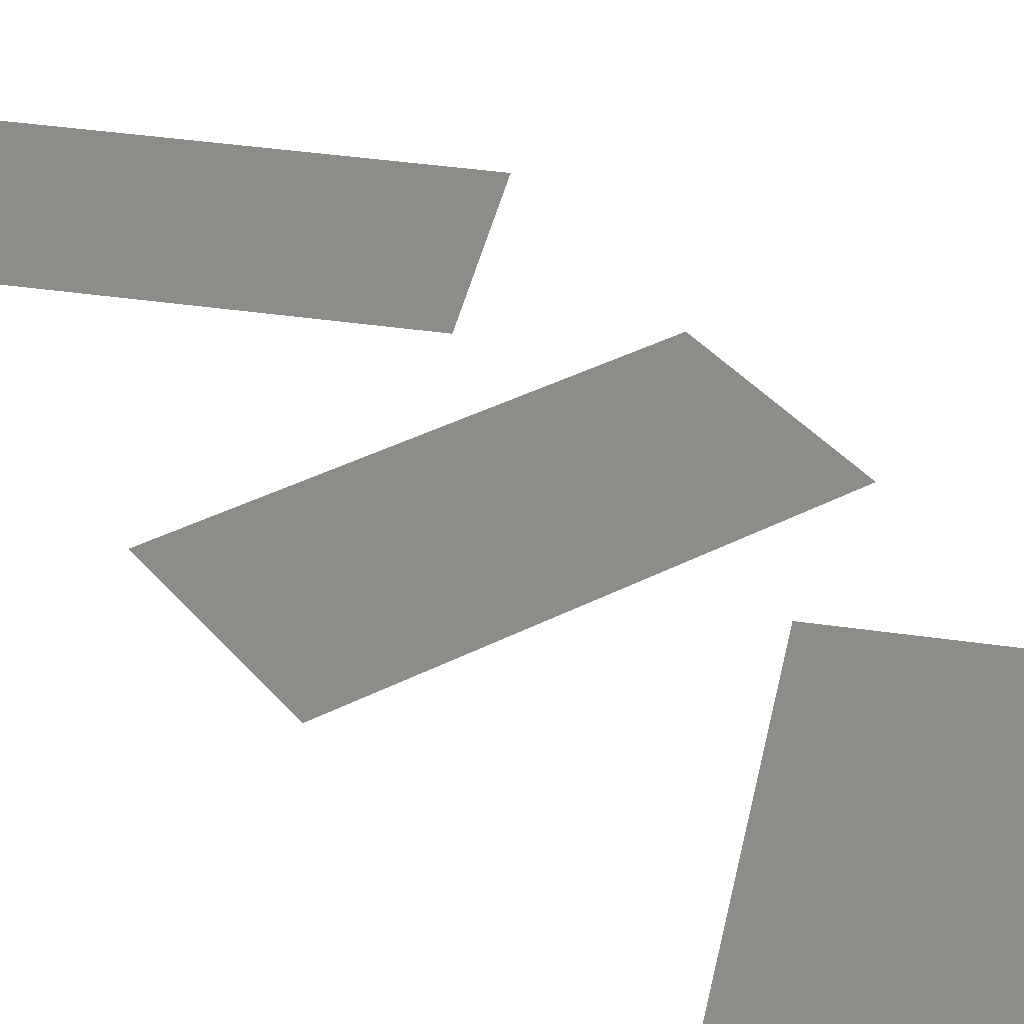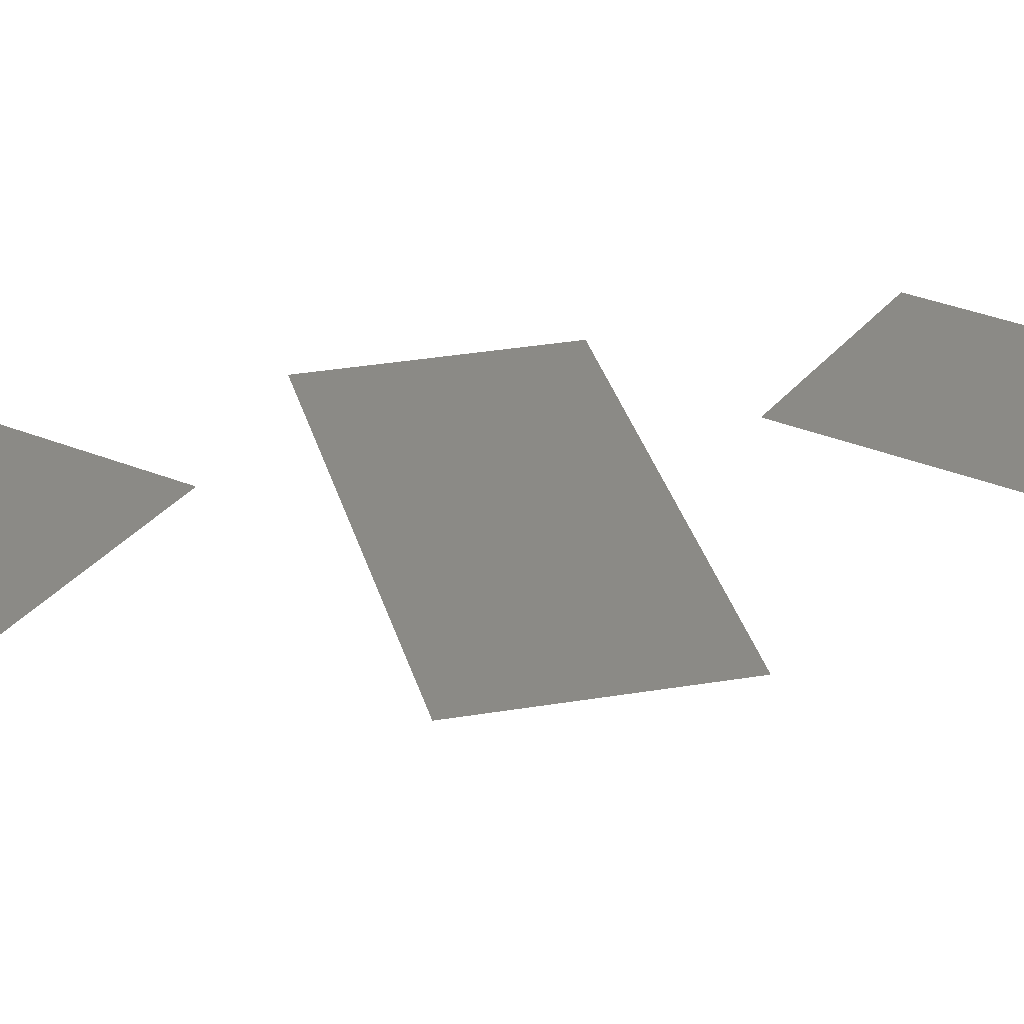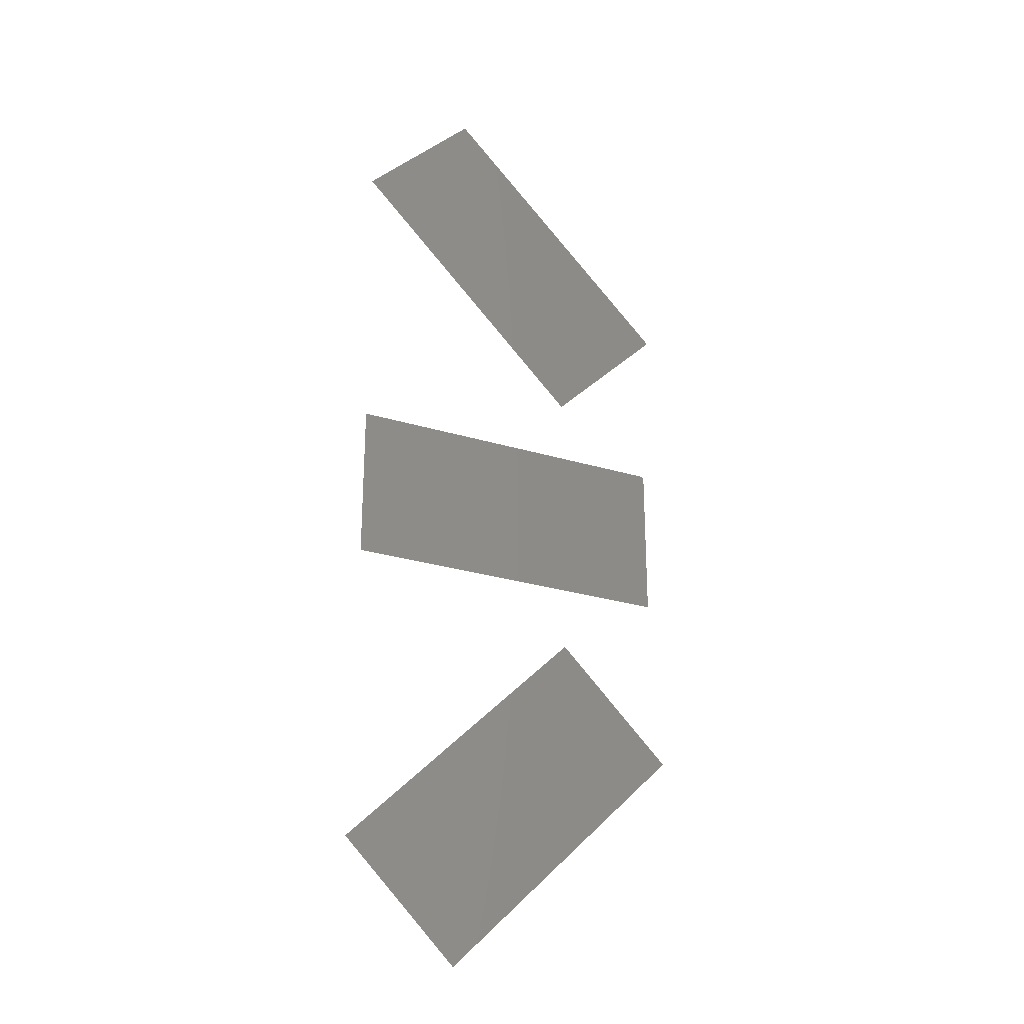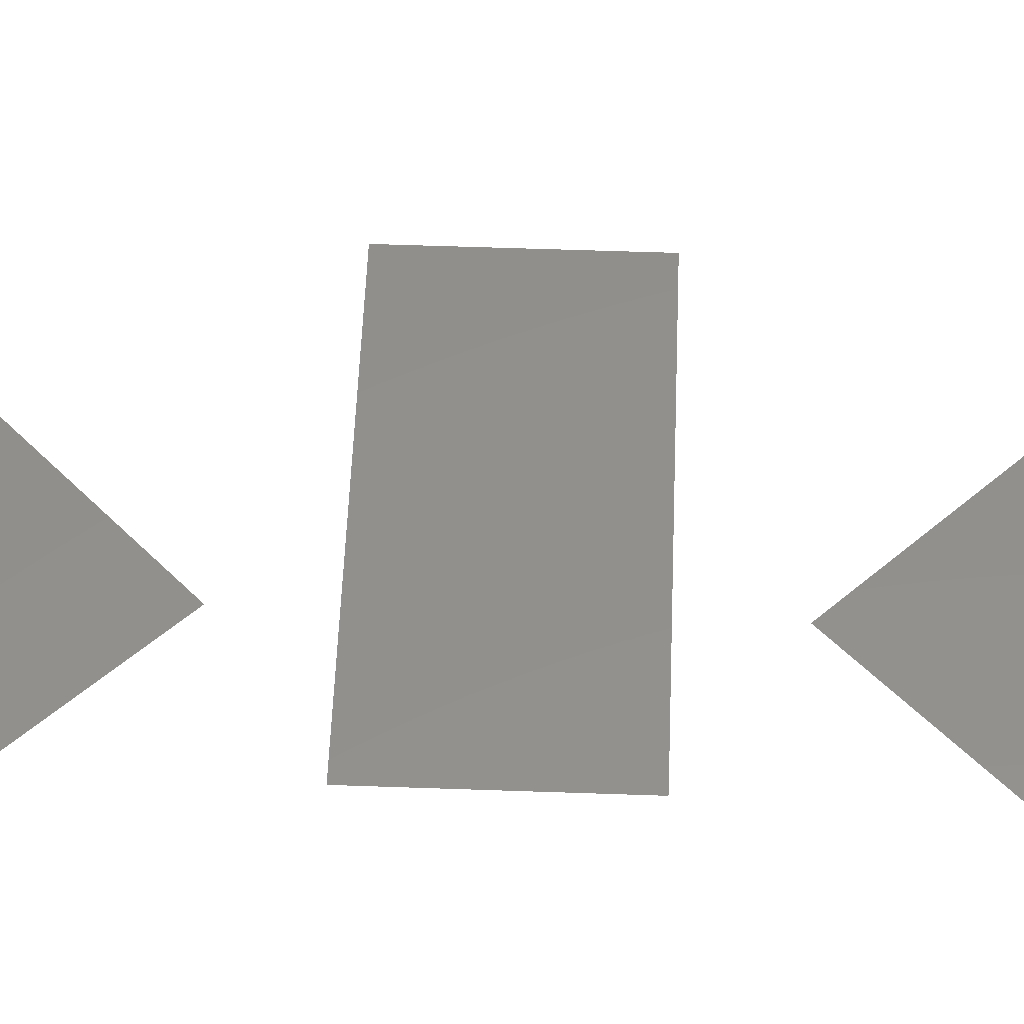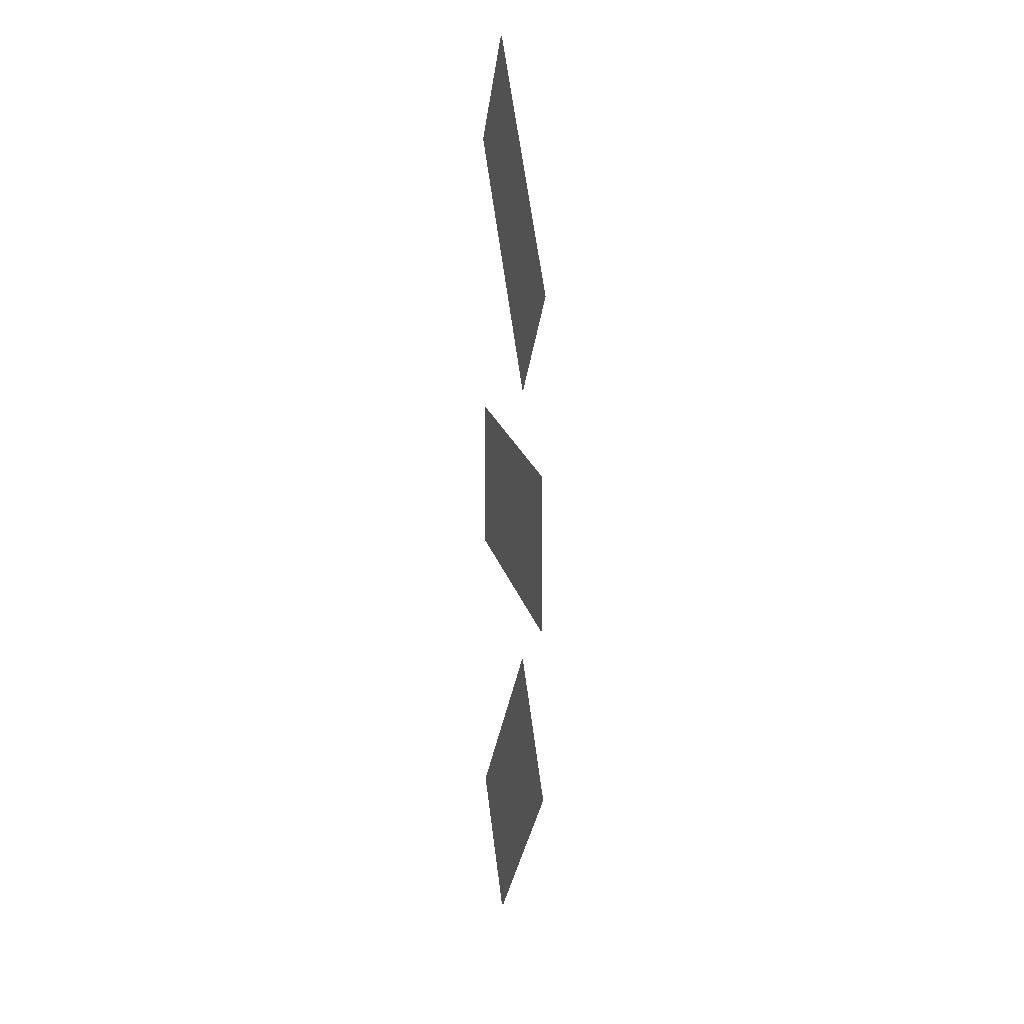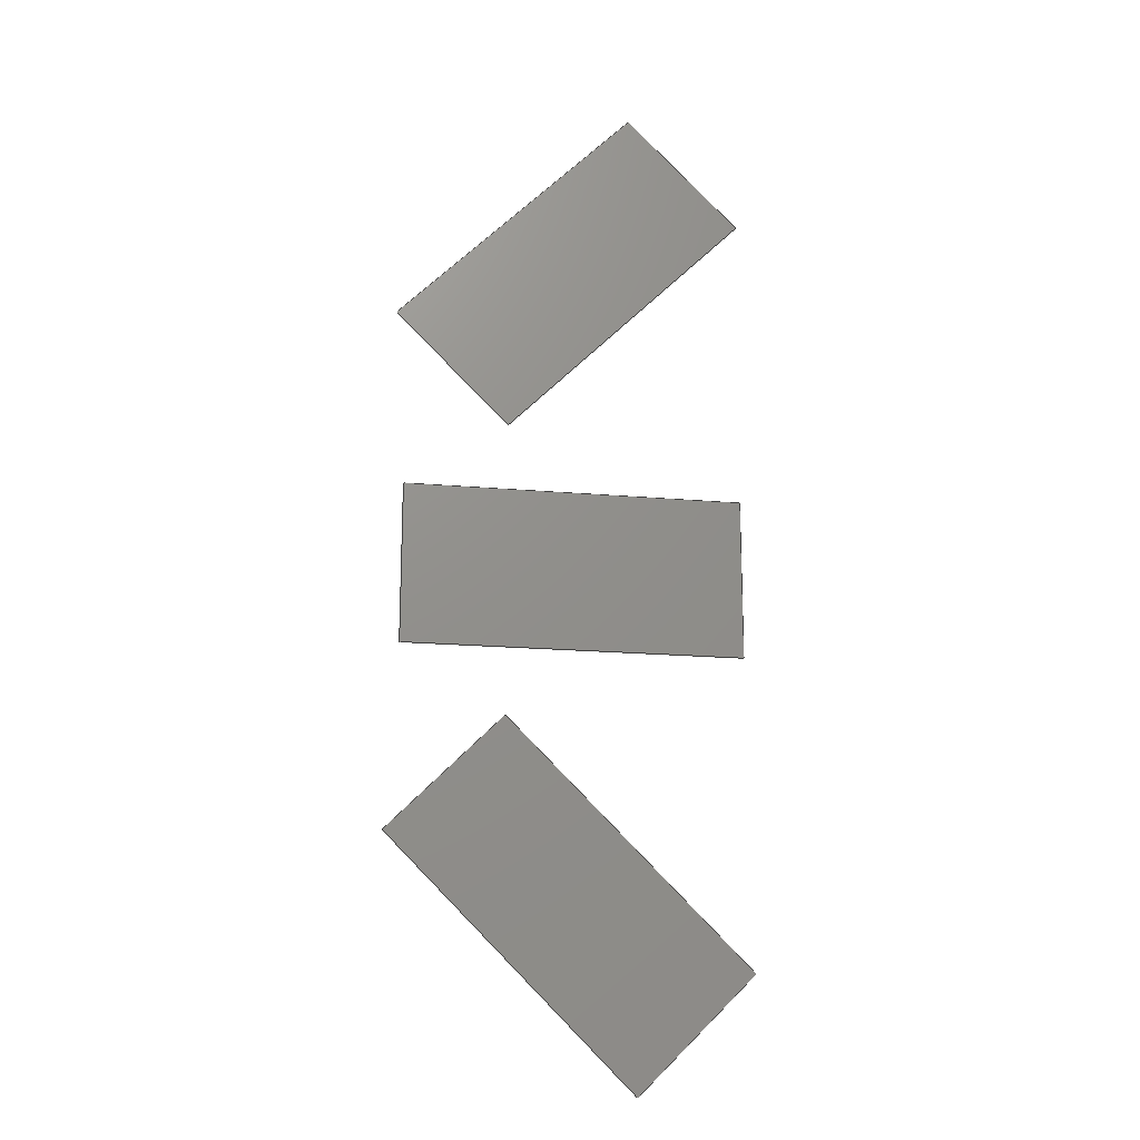
<metadata>
{"format":"step","ext":"stp","renderer":"f3d","projection":"perspective","resolution":1024,"background":"white","views":[{"elev":36.7,"azim":-34.1,"up":"+Z"},{"elev":30.7,"azim":-103.9,"up":"+Z"},{"elev":-27.1,"azim":-25.3,"up":"+Y"},{"elev":52.8,"azim":92.2,"up":"+Z"},{"elev":15.3,"azim":79.6,"up":"+Y"},{"elev":-18.2,"azim":170.2,"up":"+Y"}]}
</metadata>
<code>
ISO-10303-21;
DATA;
#1=PRODUCT_DEFINITION_CONTEXT('',#13,'design');
#2=APPLICATION_PROTOCOL_DEFINITION('INTERNATIONAL STANDARD','automotive_design',1994,#13);
#3=PRODUCT_CATEGORY_RELATIONSHIP('NONE','NONE',#14,#15);
#4=SHAPE_DEFINITION_REPRESENTATION(#16,#17);
#5=PRODUCT_DEFINITION_CONTEXT('',#18,'design');
#6=APPLICATION_PROTOCOL_DEFINITION('INTERNATIONAL STANDARD','automotive_design',1994,#18);
#7=PRODUCT_CATEGORY_RELATIONSHIP('NONE','NONE',#19,#20);
#8=CONTEXT_DEPENDENT_SHAPE_REPRESENTATION(#21,#22);
#9=SHAPE_DEFINITION_REPRESENTATION(#23,#24);
#10=SHAPE_REPRESENTATION_RELATIONSHIP('NONE','NONE',#24,#25);
#11=MECHANICAL_DESIGN_GEOMETRIC_PRESENTATION_REPRESENTATION(' ',(#26,#27,#28),#12);
#12= (GEOMETRIC_REPRESENTATION_CONTEXT(3)GLOBAL_UNCERTAINTY_ASSIGNED_CONTEXT((#29))GLOBAL_UNIT_ASSIGNED_CONTEXT((#30,#31,#32))REPRESENTATION_CONTEXT('NONE','WORKSPACE'));
#13=APPLICATION_CONTEXT(' ');
#14=PRODUCT_CATEGORY('part','NONE');
#15=PRODUCT_RELATED_PRODUCT_CATEGORY('detail',' ',(#33));
#16=PRODUCT_DEFINITION_SHAPE('NONE','NONE',#34);
#17=SHAPE_REPRESENTATION('rosette_reference_1',(#35,#36),#37);
#18=APPLICATION_CONTEXT(' ');
#19=PRODUCT_CATEGORY('part','NONE');
#20=PRODUCT_RELATED_PRODUCT_CATEGORY('detail',' ',(#38));
#21=(REPRESENTATION_RELATIONSHIP('','',#24,#17)REPRESENTATION_RELATIONSHIP_WITH_TRANSFORMATION(#39)SHAPE_REPRESENTATION_RELATIONSHIP());
#22=PRODUCT_DEFINITION_SHAPE('NAUO-PROD-DEF','NAUO-PROD-DEF',#40);
#23=PRODUCT_DEFINITION_SHAPE('NONE','NONE',#41);
#24=SHAPE_REPRESENTATION('CEA-XX-125UR-350',(#35),#37);
#25=ADVANCED_BREP_SHAPE_REPRESENTATION('',(#42,#43,#44),#12);
#26=STYLED_ITEM('',(#45),#42);
#27=STYLED_ITEM('',(#46),#43);
#28=STYLED_ITEM('',(#47),#44);
#29=UNCERTAINTY_MEASURE_WITH_UNIT(LENGTH_MEASURE(1e-08),#30,'','');
#30= (CONVERSION_BASED_UNIT('METRE',#48)LENGTH_UNIT()NAMED_UNIT(#49));
#31= (NAMED_UNIT(#50)PLANE_ANGLE_UNIT()SI_UNIT($,.RADIAN.));
#32= (NAMED_UNIT(#50)SOLID_ANGLE_UNIT()SI_UNIT($,.STERADIAN.));
#33=PRODUCT('rosette_reference_1','rosette_reference_1','PART--DESC',(#51));
#34=PRODUCT_DEFINITION('rosette_reference_1','rosette_reference_1',#52,#1);
#35=AXIS2_PLACEMENT_3D('',#53,#54,#55);
#36=AXIS2_PLACEMENT_3D('',#56,#57,#58);
#37= (GEOMETRIC_REPRESENTATION_CONTEXT(3)GLOBAL_UNCERTAINTY_ASSIGNED_CONTEXT((#59))GLOBAL_UNIT_ASSIGNED_CONTEXT((#60,#61,#62))REPRESENTATION_CONTEXT('NONE','WORKSPACE'));
#38=PRODUCT('CEA-XX-125UR-350','CEA-XX-125UR-350','PART-CEA-XX-125UR-350-DESC',(#63));
#39=ITEM_DEFINED_TRANSFORMATION('','',#35,#36);
#40=NEXT_ASSEMBLY_USAGE_OCCURRENCE('CEA-XX-125UR-350','CEA-XX-125UR-350','CEA-XX-125UR-350',#34,#41,$);
#41=PRODUCT_DEFINITION('CEA-XX-125UR-350','CEA-XX-125UR-350',#64,#5);
#42=SHELL_BASED_SURFACE_MODEL('SG_Ch1',(#65));
#43=SHELL_BASED_SURFACE_MODEL('SG_Ch2',(#66));
#44=SHELL_BASED_SURFACE_MODEL('SG_Ch3',(#67));
#45=PRESENTATION_STYLE_ASSIGNMENT((#68));
#46=PRESENTATION_STYLE_ASSIGNMENT((#69));
#47=PRESENTATION_STYLE_ASSIGNMENT((#70));
#48=LENGTH_MEASURE_WITH_UNIT(LENGTH_MEASURE(1),#71);
#49=DIMENSIONAL_EXPONENTS(1,0,0,0,0,0,0);
#50=DIMENSIONAL_EXPONENTS(0,0,0,0,0,0,0);
#51=PRODUCT_CONTEXT('',#13,'mechanical');
#52=PRODUCT_DEFINITION_FORMATION_WITH_SPECIFIED_SOURCE(' ','NONE',#33,.NOT_KNOWN.);
#53=CARTESIAN_POINT('',(0,0,0));
#54=DIRECTION('',(0,0,1));
#55=DIRECTION('',(1,0,0));
#56=CARTESIAN_POINT('',(0,0,0));
#57=DIRECTION('',(0,0,1));
#58=DIRECTION('',(-1.837e-16,-1,0));
#59=UNCERTAINTY_MEASURE_WITH_UNIT(LENGTH_MEASURE(1e-08),#60,'','');
#60= (CONVERSION_BASED_UNIT('METRE',#72)LENGTH_UNIT()NAMED_UNIT(#73));
#61= (NAMED_UNIT(#74)PLANE_ANGLE_UNIT()SI_UNIT($,.RADIAN.));
#62= (NAMED_UNIT(#74)SOLID_ANGLE_UNIT()SI_UNIT($,.STERADIAN.));
#63=PRODUCT_CONTEXT('',#18,'mechanical');
#64=PRODUCT_DEFINITION_FORMATION_WITH_SPECIFIED_SOURCE(' ','NONE',#38,.NOT_KNOWN.);
#65=CLOSED_SHELL('',(#75));
#66=CLOSED_SHELL('',(#76));
#67=CLOSED_SHELL('',(#77));
#68=SURFACE_STYLE_USAGE(.BOTH.,#78);
#69=SURFACE_STYLE_USAGE(.BOTH.,#79);
#70=SURFACE_STYLE_USAGE(.BOTH.,#80);
#71= (NAMED_UNIT(#49)LENGTH_UNIT()SI_UNIT($,.METRE.));
#72=LENGTH_MEASURE_WITH_UNIT(LENGTH_MEASURE(1),#81);
#73=DIMENSIONAL_EXPONENTS(1,0,0,0,0,0,0);
#74=DIMENSIONAL_EXPONENTS(0,0,0,0,0,0,0);
#75=FACE_SURFACE('6:10',(#82),#83,.F.);
#76=FACE_SURFACE('6:37',(#84),#85,.F.);
#77=FACE_SURFACE('6:64',(#86),#87,.F.);
#78=SURFACE_SIDE_STYLE('',(#88));
#79=SURFACE_SIDE_STYLE('',(#89));
#80=SURFACE_SIDE_STYLE('',(#90));
#81= (NAMED_UNIT(#73)LENGTH_UNIT()SI_UNIT($,.METRE.));
#82=FACE_BOUND('',#91,.T.);
#83=PLANE('',#92);
#84=FACE_BOUND('',#93,.T.);
#85=PLANE('',#94);
#86=FACE_BOUND('',#95,.T.);
#87=PLANE('',#96);
#88=SURFACE_STYLE_FILL_AREA(#97);
#89=SURFACE_STYLE_FILL_AREA(#98);
#90=SURFACE_STYLE_FILL_AREA(#99);
#91=EDGE_LOOP('',(#100,#101,#102,#103));
#92=AXIS2_PLACEMENT_3D('',#104,#105,#106);
#93=EDGE_LOOP('',(#107,#108,#109,#110));
#94=AXIS2_PLACEMENT_3D('',#111,#112,#113);
#95=EDGE_LOOP('',(#114,#115,#116,#117));
#96=AXIS2_PLACEMENT_3D('',#118,#119,#120);
#97=FILL_AREA_STYLE('',(#121));
#98=FILL_AREA_STYLE('',(#122));
#99=FILL_AREA_STYLE('',(#123));
#100=ORIENTED_EDGE('',*,*,#124,.T.);
#101=ORIENTED_EDGE('',*,*,#125,.T.);
#102=ORIENTED_EDGE('',*,*,#126,.T.);
#103=ORIENTED_EDGE('',*,*,#127,.T.);
#104=CARTESIAN_POINT('',(-0.004726,-0.0005515,-1.926e-18));
#105=DIRECTION('',(0,3.491e-15,-1));
#106=DIRECTION('',(-0.7071,0.7071,2.469e-15));
#107=ORIENTED_EDGE('',*,*,#128,.T.);
#108=ORIENTED_EDGE('',*,*,#129,.T.);
#109=ORIENTED_EDGE('',*,*,#130,.T.);
#110=ORIENTED_EDGE('',*,*,#131,.T.);
#111=CARTESIAN_POINT('',(-0.00076,-0.00159,-5.551e-18));
#112=DIRECTION('',(0,3.491e-15,-1));
#113=DIRECTION('',(-1,0,0));
#114=ORIENTED_EDGE('',*,*,#132,.T.);
#115=ORIENTED_EDGE('',*,*,#133,.T.);
#116=ORIENTED_EDGE('',*,*,#134,.T.);
#117=ORIENTED_EDGE('',*,*,#135,.T.);
#118=CARTESIAN_POINT('',(0.002468,0.001697,5.925e-18));
#119=DIRECTION('',(1.972e-31,3.491e-15,-1));
#120=DIRECTION('',(0.7071,0.7071,2.469e-15));
#121=FILL_AREA_STYLE_COLOUR('',#136);
#122=FILL_AREA_STYLE_COLOUR('',#137);
#123=FILL_AREA_STYLE_COLOUR('',#138);
#124=EDGE_CURVE('',#139,#140,#141,.T.);
#125=EDGE_CURVE('',#140,#142,#143,.T.);
#126=EDGE_CURVE('',#142,#144,#145,.T.);
#127=EDGE_CURVE('',#144,#139,#146,.F.);
#128=EDGE_CURVE('',#147,#148,#149,.T.);
#129=EDGE_CURVE('',#148,#150,#151,.T.);
#130=EDGE_CURVE('',#150,#152,#153,.T.);
#131=EDGE_CURVE('',#152,#147,#154,.F.);
#132=EDGE_CURVE('',#155,#156,#157,.T.);
#133=EDGE_CURVE('',#156,#158,#159,.T.);
#134=EDGE_CURVE('',#158,#160,#161,.T.);
#135=EDGE_CURVE('',#160,#155,#162,.F.);
#136=COLOUR_RGB('',0.5608,0.6863,0.5608);
#137=COLOUR_RGB('',0.5608,0.6863,0.5608);
#138=COLOUR_RGB('',0.5608,0.6863,0.5608);
#139=VERTEX_POINT('',#163);
#140=VERTEX_POINT('',#164);
#141=LINE('',#165,#166);
#142=VERTEX_POINT('',#167);
#143=LINE('',#168,#169);
#144=VERTEX_POINT('',#170);
#145=LINE('',#171,#172);
#146=LINE('',#173,#174);
#147=VERTEX_POINT('',#175);
#148=VERTEX_POINT('',#176);
#149=LINE('',#177,#178);
#150=VERTEX_POINT('',#179);
#151=LINE('',#180,#181);
#152=VERTEX_POINT('',#182);
#153=LINE('',#183,#184);
#154=LINE('',#185,#186);
#155=VERTEX_POINT('',#187);
#156=VERTEX_POINT('',#188);
#157=LINE('',#189,#190);
#158=VERTEX_POINT('',#191);
#159=LINE('',#192,#193);
#160=VERTEX_POINT('',#194);
#161=LINE('',#195,#196);
#162=LINE('',#197,#198);
#163=CARTESIAN_POINT('',(-0.004726,-0.0005515,-1.926e-18));
#164=CARTESIAN_POINT('',(-0.003652,-0.001626,-5.678e-18));
#165=CARTESIAN_POINT('',(-0.004726,-0.0005515,-1.926e-18));
#166=VECTOR('',#199,1);
#167=CARTESIAN_POINT('',(-0.001403,0.0006223,2.173e-18));
#168=CARTESIAN_POINT('',(-0.003652,-0.001626,-5.678e-18));
#169=VECTOR('',#200,1);
#170=CARTESIAN_POINT('',(-0.002478,0.001697,5.925e-18));
#171=CARTESIAN_POINT('',(-0.00194,0.00116,4.049e-18));
#172=VECTOR('',#201,1);
#173=CARTESIAN_POINT('',(-0.004726,-0.0005515,-1.926e-18));
#174=VECTOR('',#202,1);
#175=CARTESIAN_POINT('',(-0.00076,-0.00159,-5.551e-18));
#176=CARTESIAN_POINT('',(0.00076,-0.00159,-5.551e-18));
#177=CARTESIAN_POINT('',(-0.00076,-0.00159,-5.551e-18));
#178=VECTOR('',#203,1);
#179=CARTESIAN_POINT('',(0.00076,0.00159,5.551e-18));
#180=CARTESIAN_POINT('',(0.00076,-0.00159,-5.551e-18));
#181=VECTOR('',#204,1);
#182=CARTESIAN_POINT('',(-0.00076,0.00159,5.551e-18));
#183=CARTESIAN_POINT('',(-3.469e-18,0.00159,5.551e-18));
#184=VECTOR('',#205,1);
#185=CARTESIAN_POINT('',(-0.00076,-0.00159,-5.551e-18));
#186=VECTOR('',#206,1);
#187=CARTESIAN_POINT('',(0.002468,0.001697,5.925e-18));
#188=CARTESIAN_POINT('',(0.001393,0.0006223,2.173e-18));
#189=CARTESIAN_POINT('',(0.002468,0.001697,5.925e-18));
#190=VECTOR('',#207,1);
#191=CARTESIAN_POINT('',(0.003642,-0.001626,-5.678e-18));
#192=CARTESIAN_POINT('',(0.001393,0.0006223,2.173e-18));
#193=VECTOR('',#208,1);
#194=CARTESIAN_POINT('',(0.004716,-0.0005515,-1.926e-18));
#195=CARTESIAN_POINT('',(0.004179,-0.001089,-3.802e-18));
#196=VECTOR('',#209,1);
#197=CARTESIAN_POINT('',(0.002468,0.001697,5.925e-18));
#198=VECTOR('',#210,1);
#199=DIRECTION('',(0.7071,-0.7071,-2.469e-15));
#200=DIRECTION('',(0.7071,0.7071,2.469e-15));
#201=DIRECTION('',(-0.7071,0.7071,2.469e-15));
#202=DIRECTION('',(0.7071,0.7071,2.469e-15));
#203=DIRECTION('',(1,0,0));
#204=DIRECTION('',(0,1,3.491e-15));
#205=DIRECTION('',(-1,0,8.109e-30));
#206=DIRECTION('',(-2.728e-16,1,3.491e-15));
#207=DIRECTION('',(-0.7071,-0.7071,-2.469e-15));
#208=DIRECTION('',(0.7071,-0.7071,-2.469e-15));
#209=DIRECTION('',(0.7071,0.7071,2.469e-15));
#210=DIRECTION('',(0.7071,-0.7071,-2.469e-15));
#211=PRESENTATION_LAYER_ASSIGNMENT('9','Layer0',(#42,#43,#44));
ENDSEC;
END-ISO-10303-21;

</code>
